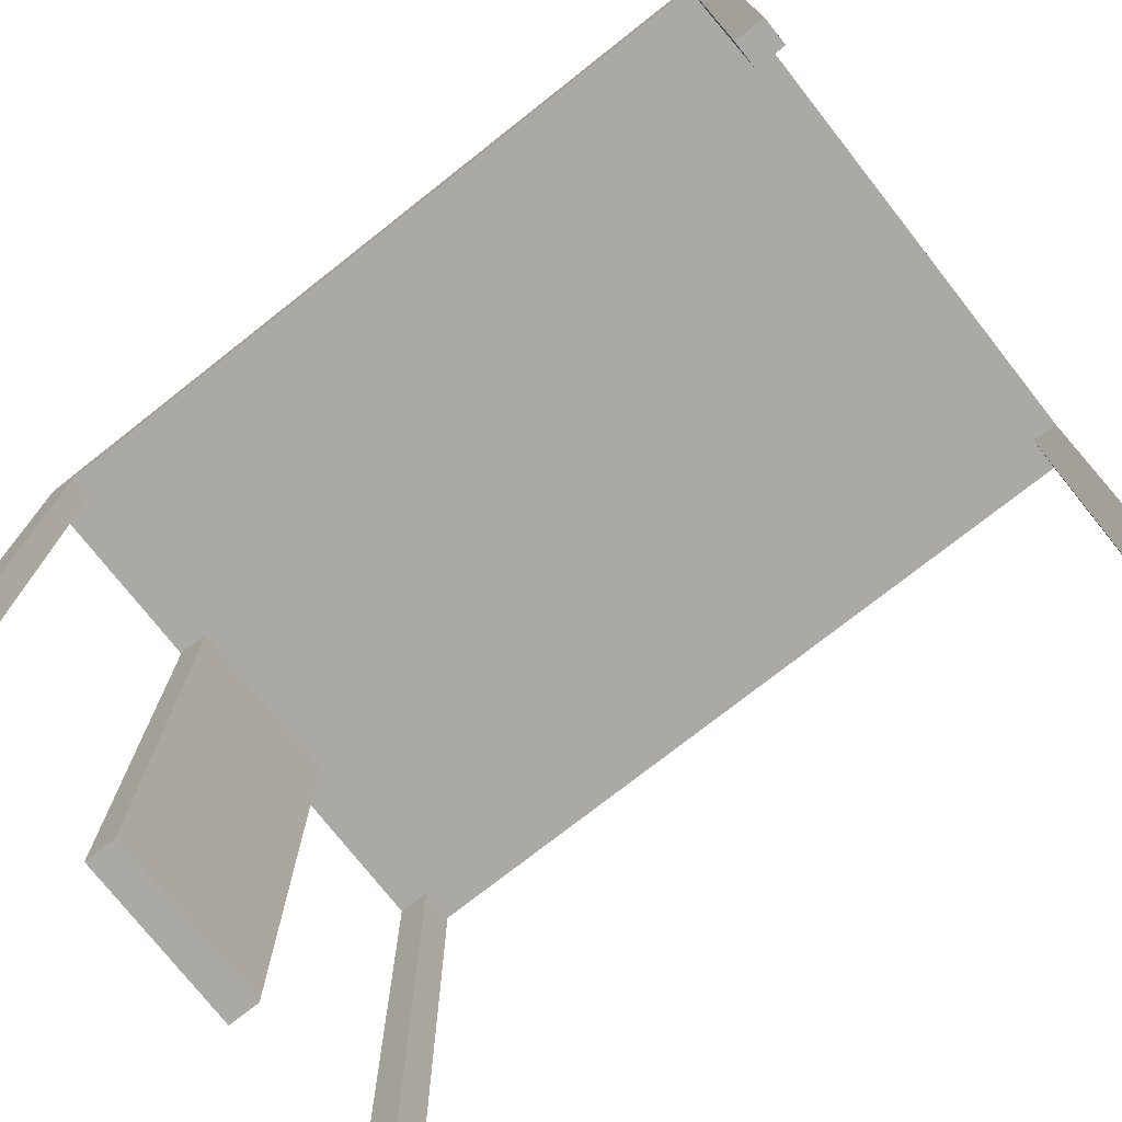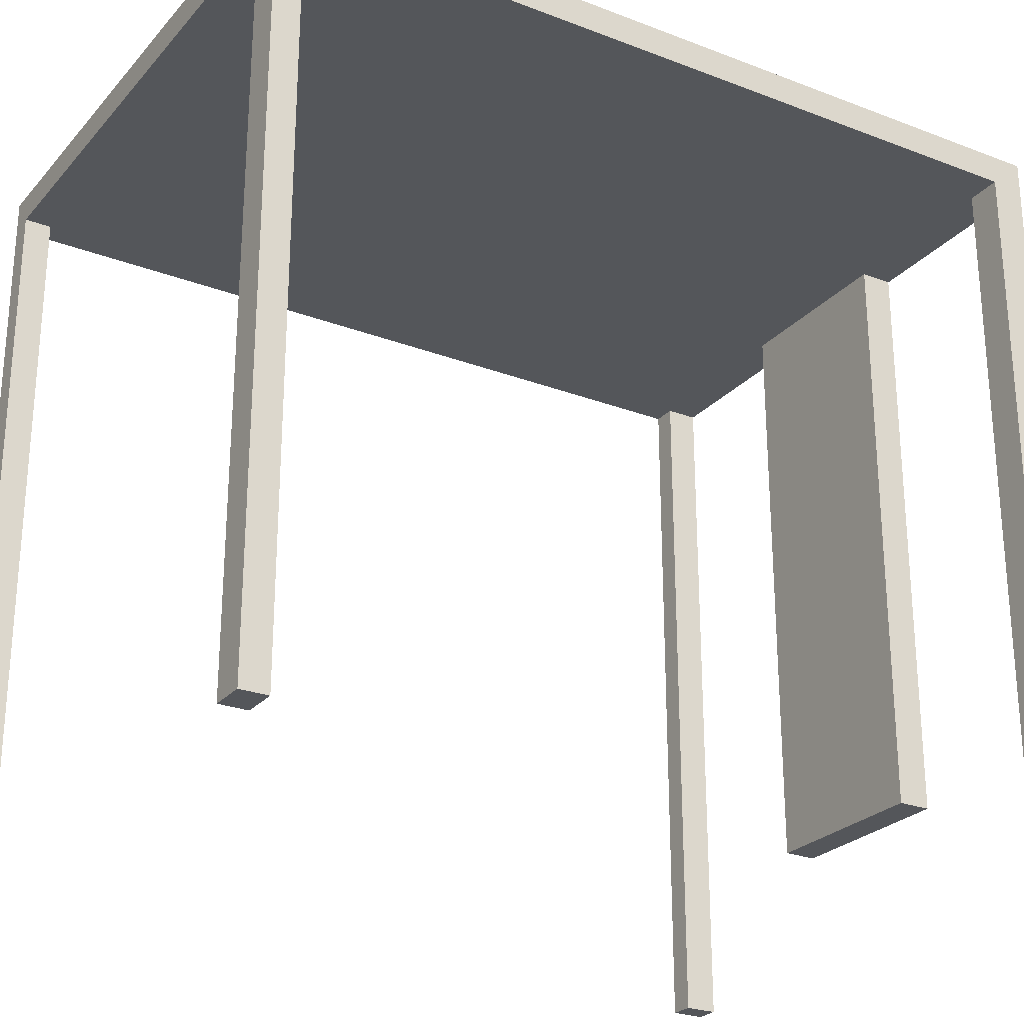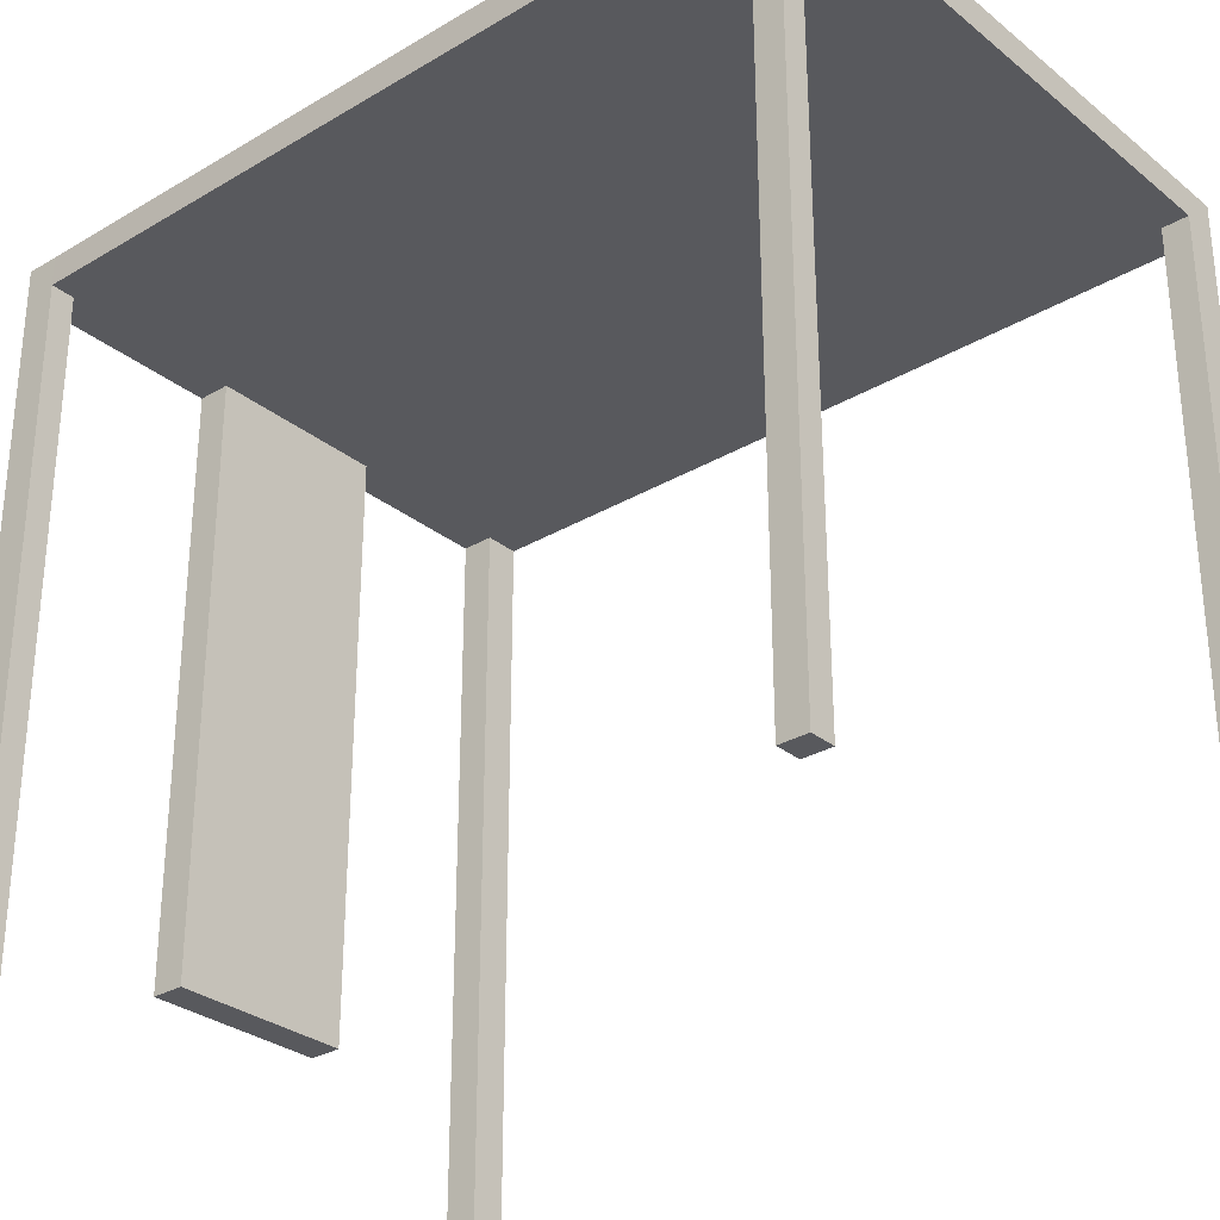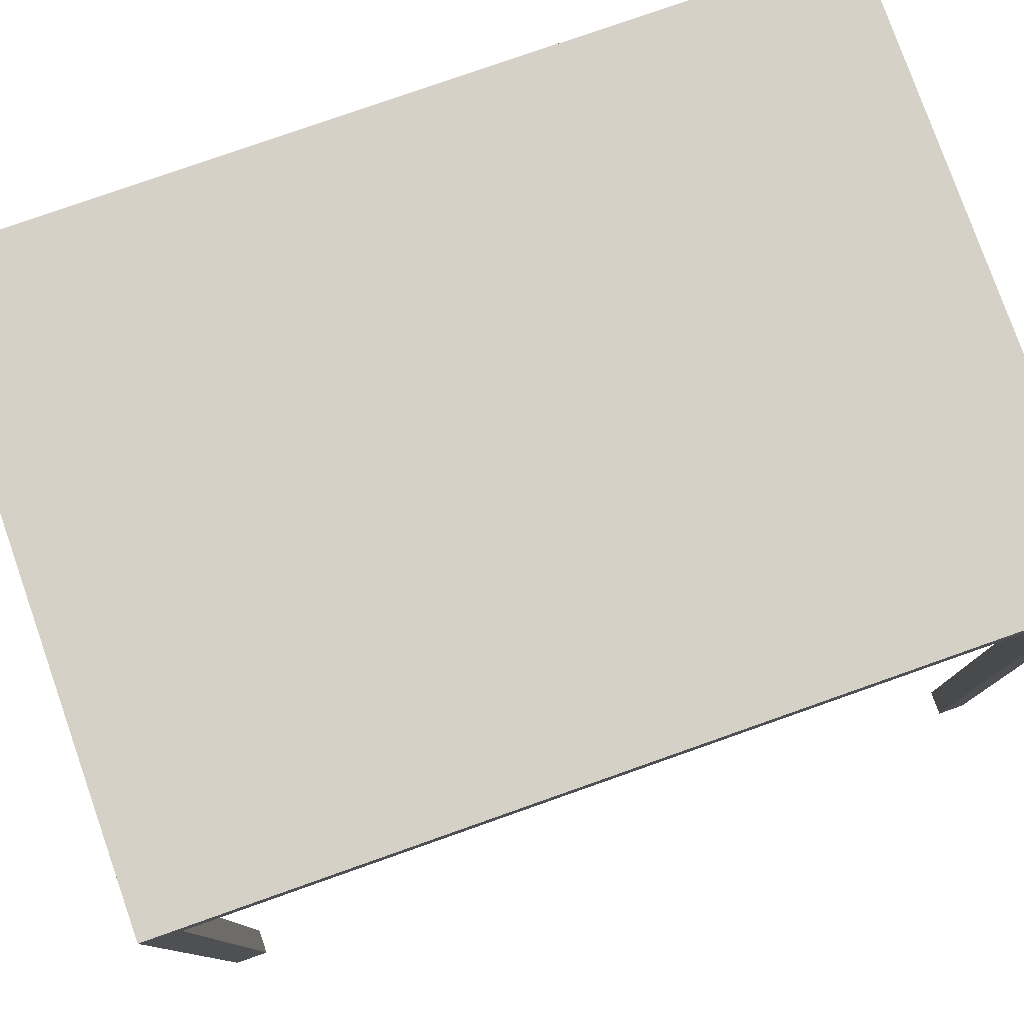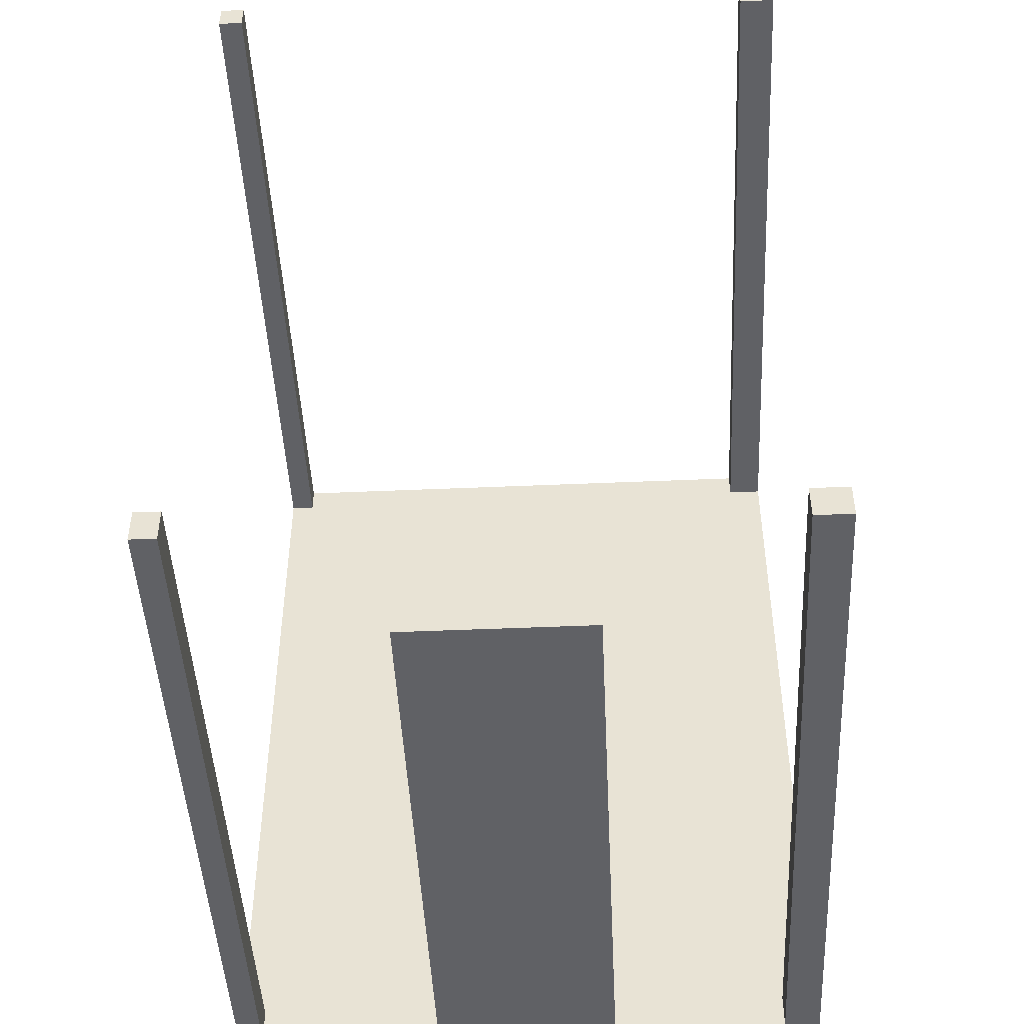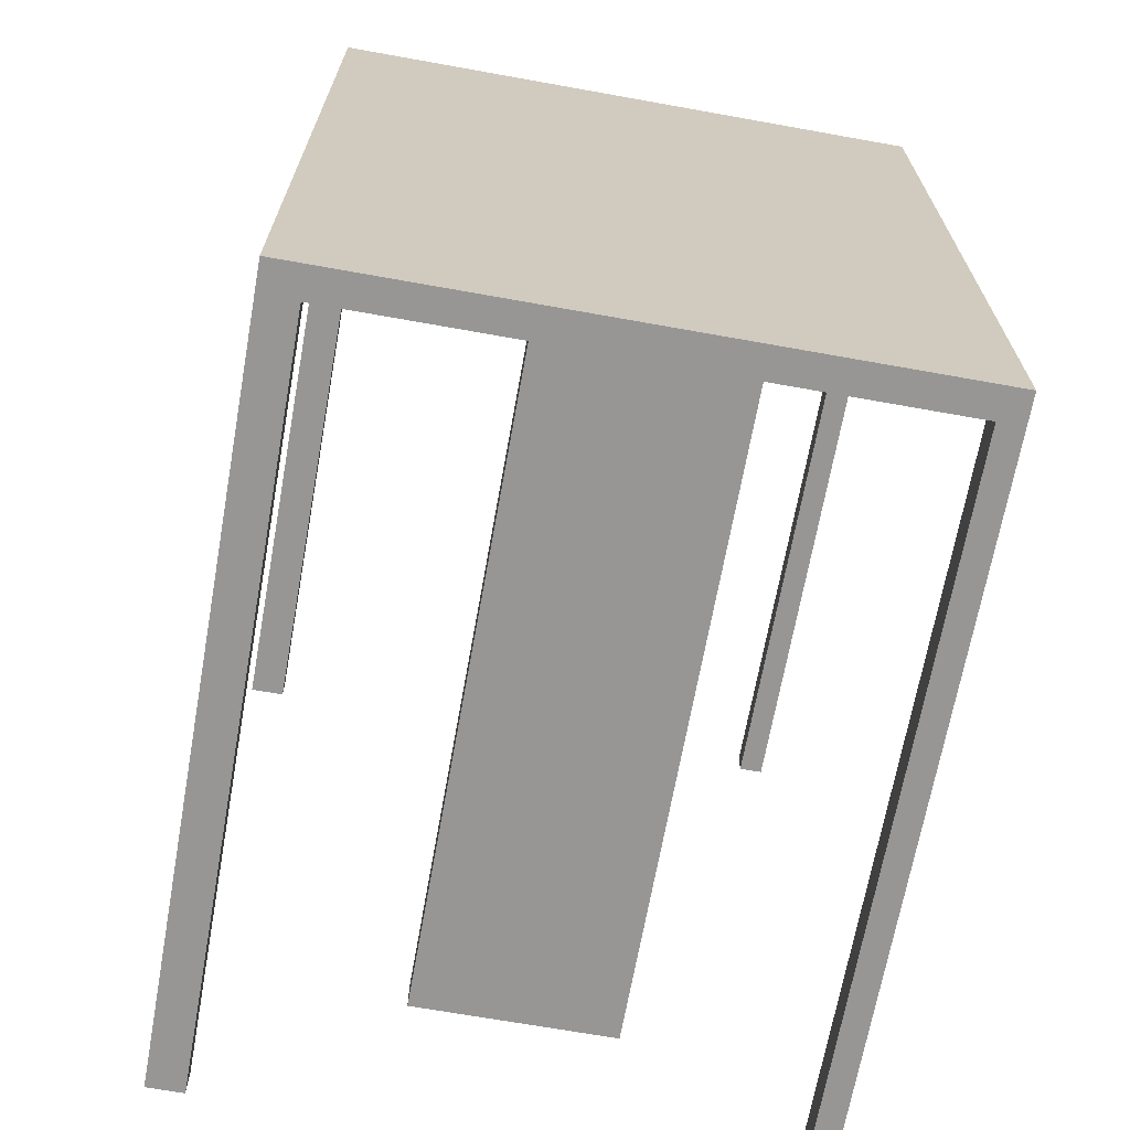
<metadata>
{"format":"obj","ext":"obj","renderer":"f3d","projection":"perspective","resolution":1024,"background":"white","views":[{"elev":-75.4,"azim":-51.8,"up":"+Y"},{"elev":-25.7,"azim":58.6,"up":"+Y"},{"elev":-29.8,"azim":-49.2,"up":"+Y"},{"elev":78.8,"azim":-109.4,"up":"+Y"},{"elev":-47.2,"azim":2.8,"up":"+Z"},{"elev":-68.0,"azim":169.8,"up":"+Z"}]}
</metadata>
<code>
g pb_Mesh70322
v -6 0.5 5
v -6 0.5 4.55
v -6 1 4.55
v -6 1 5
v 4 1 4.55
v 4 0.5 5
v 4 1 5
v 4 0.5 4.55
v 4 0.5 5
v 3.41 0.5 5
v 3.41 1 5
v 4 1 5
v 3.41 1 -9
v 4 0.5 -9
v 4 1 -9
v 3.41 0.5 -9
v 3.41 1 4.55
v 4 1 5
v 3.41 1 5
v 4 1 4.55
v 4 -11.43 5
v 4 -11.43 4.55
v 3.41 -11.43 4.55
v 3.41 -11.43 5
v -5.59 1 5
v -5.59 0.5 5
v -6 0.5 5
v -6 1 5
v -6 1 -9
v -6 0.5 -9
v -5.59 1 -9
v -5.59 0.5 -9
v -5.59 1 4.55
v -6 1 5
v -6 1 4.55
v -5.59 1 5
v -6 -11.43 5
v -5.59 -11.43 5
v -5.59 -11.43 4.55
v -6 -11.43 4.55
v -6 0.5 4.55
v -6 0.5 -8.45
v -6 1 -8.45
v -6 1 4.55
v -6 0.5 -8.45
v -6 0.5 -9
v -6 1 -9
v -6 1 -8.45
v 4 1 4.55
v 4 1 -8.45
v 4 0.5 -8.45
v 4 0.5 4.55
v 4 1 -9
v 4 0.5 -9
v 3.41 1 -8.45
v 4 1 -8.45
v 3.41 1 -9
v 4 1 -9
v 4 0.5 4.55
v 4 0.5 -8.45
v 3.41 0.5 -8.45
v 3.41 0.5 4.55
v 4 -11.43 -8.45
v 4 -11.43 -9
v 3.41 -11.43 -9
v 3.41 -11.43 -8.45
v -6 1 -8.45
v -5.59 1 -8.45
v -6 1 -9
v -5.59 1 -9
v -6 0.5 4.55
v -5.59 0.5 4.55
v -6 0.5 -8.45
v -5.59 0.5 -8.45
v -6 -11.43 -8.45
v -5.59 -11.43 -8.45
v -6 -11.43 -9
v -5.591 -11.43 -9
v 4 0.5 5
v 4 0.5 4.55
v 4 -11.43 5
v 4 -11.43 4.55
v 4 0.5 4.55
v 3.41 0.5 4.55
v 4 -11.43 4.55
v 3.41 -11.43 4.55
v 3.41 0.5 5
v 4 0.5 5
v 3.41 -11.43 5
v 4 -11.43 5
v 3.41 0.5 4.55
v 3.41 0.5 5
v 3.41 -11.43 4.55
v 3.41 -11.43 5
v -6 0.5 5
v -5.59 0.5 5
v -6 -11.43 5
v -5.59 -11.43 5
v -5.59 0.5 5
v -5.59 0.5 4.55
v -5.59 -11.43 5
v -5.59 -11.43 4.55
v -6 0.5 4.55
v -6 0.5 5
v -6 -11.43 4.55
v -6 -11.43 5
v -5.59 0.5 4.55
v -6 0.5 4.55
v -5.59 -11.43 4.55
v -6 -11.43 4.55
v 4 0.5 -8.45
v 4 0.5 -9
v 4 -11.43 -8.45
v 4 -11.43 -9
v 4 0.5 -9
v 3.41 0.5 -9
v 4 -11.43 -9
v 3.41 -11.43 -9
v 3.41 0.5 -8.45
v 4 0.5 -8.45
v 3.41 -11.43 -8.45
v 4 -11.43 -8.45
v 3.41 0.5 -9
v 3.41 0.5 -8.45
v 3.41 -11.43 -9
v 3.41 -11.43 -8.45
v -6 0.5 -8.45
v -5.59 0.5 -8.45
v -6 -11.43 -8.45
v -5.59 -11.43 -8.45
v -6 0.5 -9
v -6 0.5 -8.45
v -6 -11.43 -9
v -6 -11.43 -8.45
v -5.59 0.5 -8.45
v -5.59 0.5 -9
v -5.59 -11.43 -8.45
v -5.591 -11.43 -9
v -5.59 0.5 -9
v -6 0.5 -9
v -5.591 -11.43 -9
v -6 -11.43 -9
v 3.41 0.5 5
v 0.5 0.5 5
v 0.5 1 5
v 3.41 1 5
v 0.5 1 -9
v 3.41 0.5 -9
v 3.41 1 -9
v 0.5 0.5 -9
v 0.5 1 4.55
v 0.5 1 5
v 3.41 0.5 5
v 0.5 0.5 5
v 0.5 0.5 4.55
v 0.5 1 -8.45
v 0.5 1 -9
v 0.5 0.5 -8.45
v 3.41 0.5 -9
v 0.5 0.5 -9
v -2.545 0.5 5
v -2.545 1 5
v -5.59 0.5 5
v -5.59 1 5
v -2.545 1 -9
v -2.545 0.5 -9
v -5.59 1 -9
v -5.59 0.5 -9
v -2.545 1 4.55
v -2.545 1 5
v -2.545 0.5 5
v -2.545 0.5 4.55
v -5.59 0.5 5
v -2.545 1 -8.45
v -2.545 1 -9
v -2.545 0.5 -8.45
v -2.545 -9.43 -8.45
v 0.5 -9.43 -8.45
v 0.5 -9.43 -9
v -2.545 -9.43 -9
v -2.545 0.5 -9
v -5.59 0.5 -9
v -2.545 0.5 -8.45
v 0.5 0.5 -8.45
v -2.545 -9.43 -8.45
v 0.5 -9.43 -8.45
v 0.5 0.5 -8.45
v 0.5 0.5 -9
v 0.5 -9.43 -8.45
v 0.5 -9.43 -9
v -2.545 0.5 -9
v -2.545 0.5 -8.45
v -2.545 -9.43 -9
v -2.545 -9.43 -8.45
v 0.5 0.5 -9
v -2.545 0.5 -9
v 0.5 -9.43 -9
v -2.545 -9.43 -9
g pb_Mesh70322_0
f 3 2 1
f 3 1 4
f 7 6 5
f 6 8 5
f 11 10 9
f 11 9 12
f 15 14 13
f 14 16 13
f 19 18 17
f 18 20 17
f 23 22 21
f 23 21 24
f 27 26 25
f 28 27 25
f 31 30 29
f 31 32 30
f 35 34 33
f 34 36 33
f 39 38 37
f 39 37 40
f 43 42 41
f 43 41 44
f 47 46 45
f 47 45 48
f 51 50 49
f 52 51 49
f 50 51 53
f 51 54 53
f 17 20 55
f 20 56 55
f 55 56 57
f 56 58 57
f 61 60 59
f 61 59 62
f 65 64 63
f 65 63 66
f 33 68 67
f 35 33 67
f 68 70 69
f 67 68 69
f 73 72 71
f 73 74 72
f 77 76 75
f 77 78 76
f 81 80 79
f 81 82 80
f 85 84 83
f 85 86 84
f 89 88 87
f 89 90 88
f 93 92 91
f 93 94 92
f 97 96 95
f 97 98 96
f 101 100 99
f 101 102 100
f 105 104 103
f 105 106 104
f 109 108 107
f 109 110 108
f 113 112 111
f 113 114 112
f 117 116 115
f 117 118 116
f 121 120 119
f 121 122 120
f 125 124 123
f 125 126 124
f 129 128 127
f 129 130 128
f 133 132 131
f 133 134 132
f 137 136 135
f 137 138 136
f 141 140 139
f 141 142 140
f 145 144 143
f 145 143 146
f 149 148 147
f 148 150 147
f 152 17 151
f 19 17 152
f 154 62 153
f 155 62 154
f 17 55 156
f 151 17 156
f 156 57 157
f 55 57 156
f 158 62 155
f 158 61 62
f 158 159 61
f 160 159 158
f 162 161 144
f 162 144 145
f 164 163 161
f 164 161 162
f 147 150 165
f 150 166 165
f 165 166 167
f 166 168 167
f 36 169 33
f 170 169 36
f 169 170 151
f 170 152 151
f 155 154 171
f 155 171 172
f 173 172 171
f 72 172 173
f 169 174 68
f 33 169 68
f 151 156 174
f 169 151 174
f 68 175 70
f 174 175 68
f 175 174 157
f 174 156 157
f 74 172 72
f 74 176 172
f 176 155 172
f 176 158 155
f 179 178 177
f 179 177 180
f 74 181 176
f 182 181 74
f 185 184 183
f 185 186 184
f 189 188 187
f 189 190 188
f 193 192 191
f 193 194 192
f 197 196 195
f 197 198 196

</code>
